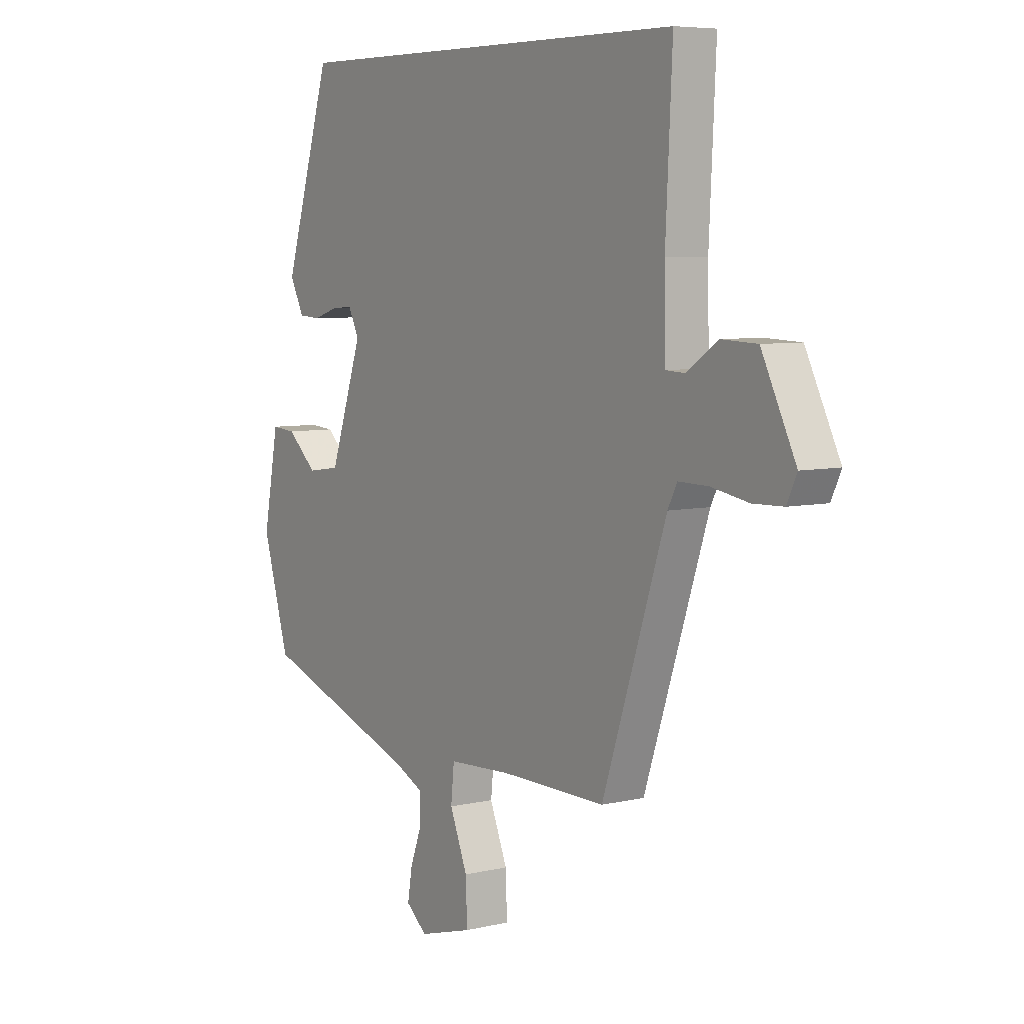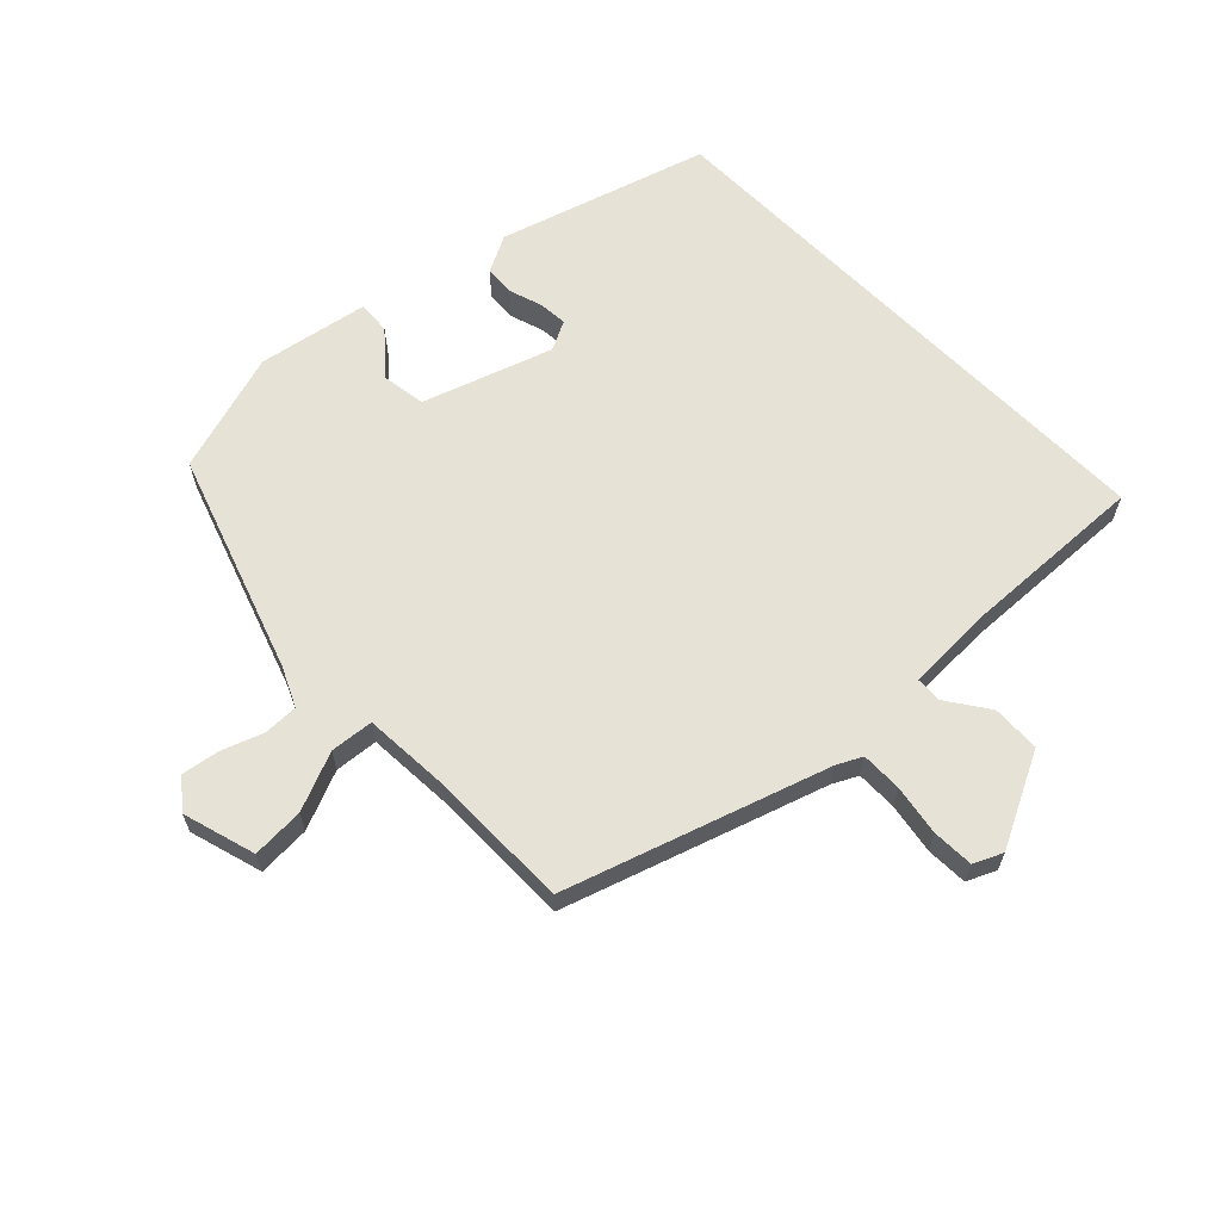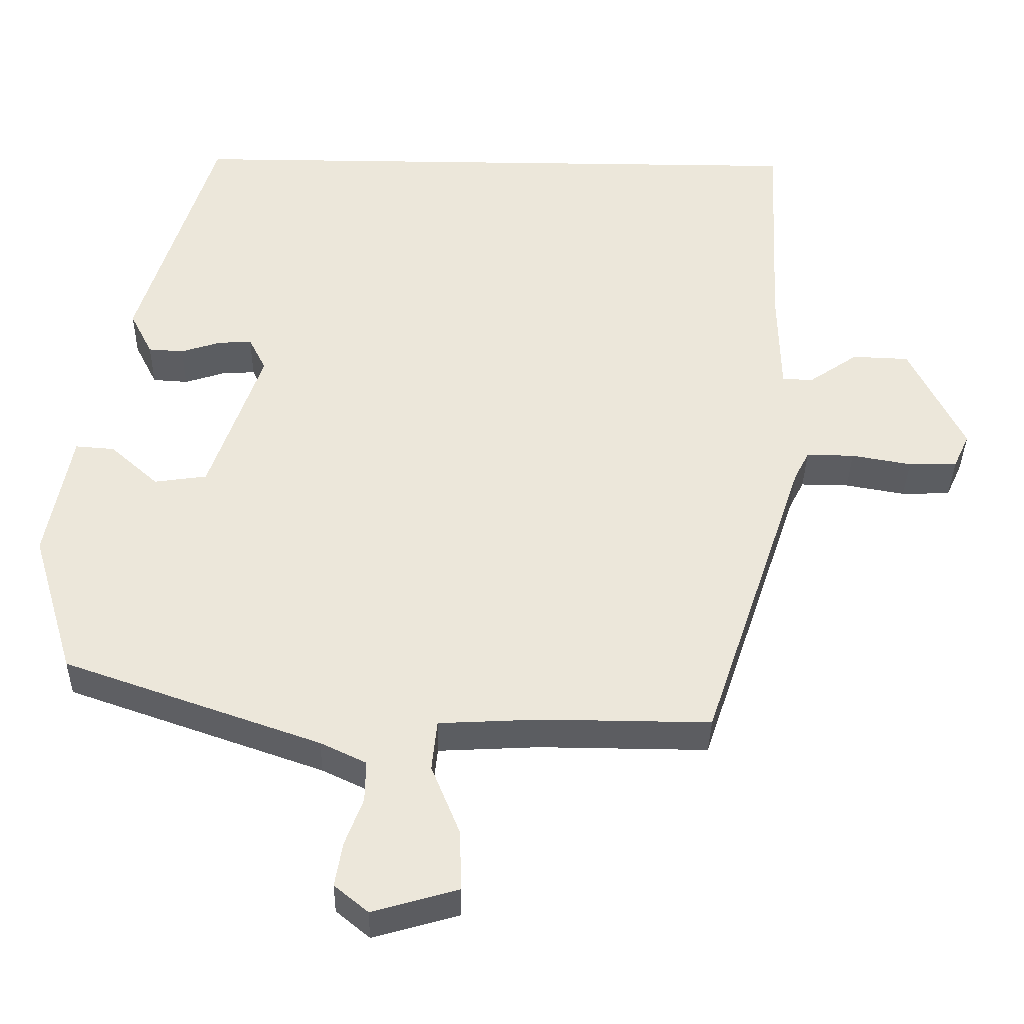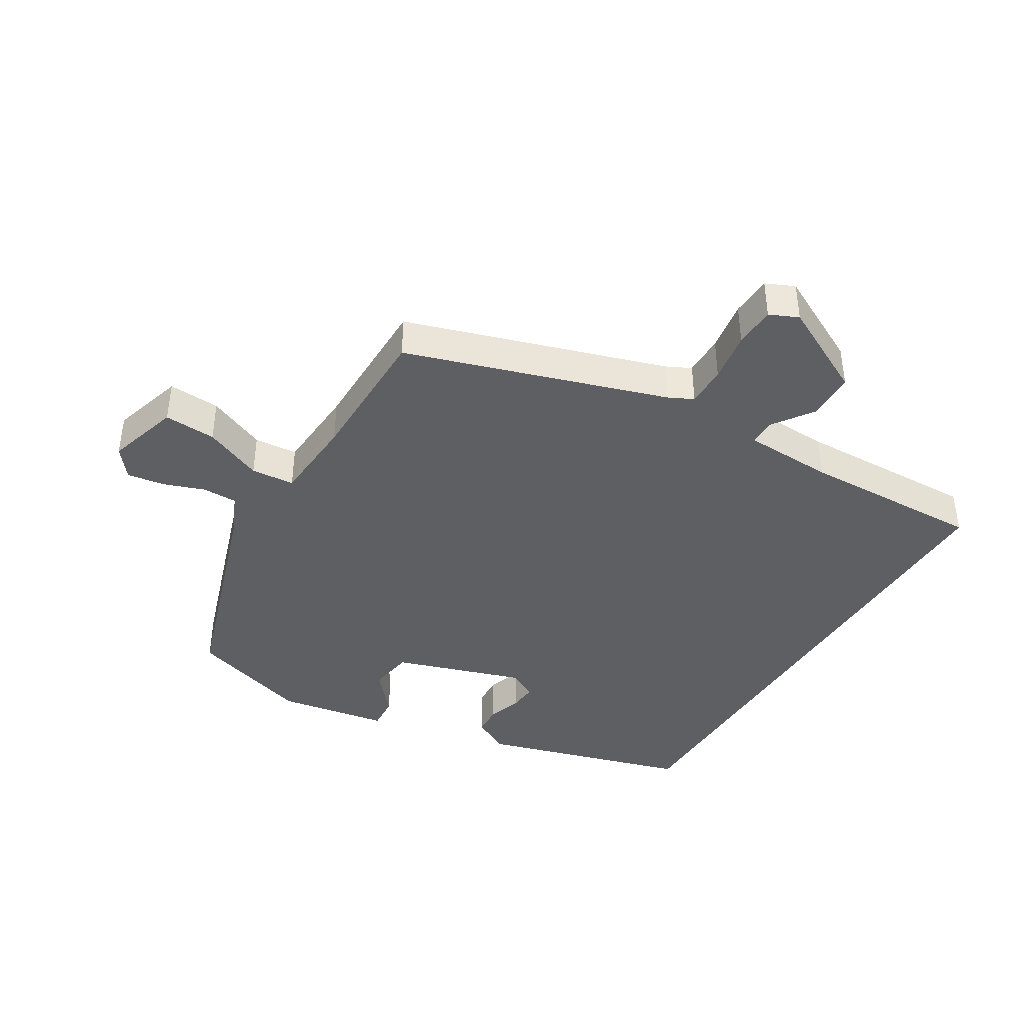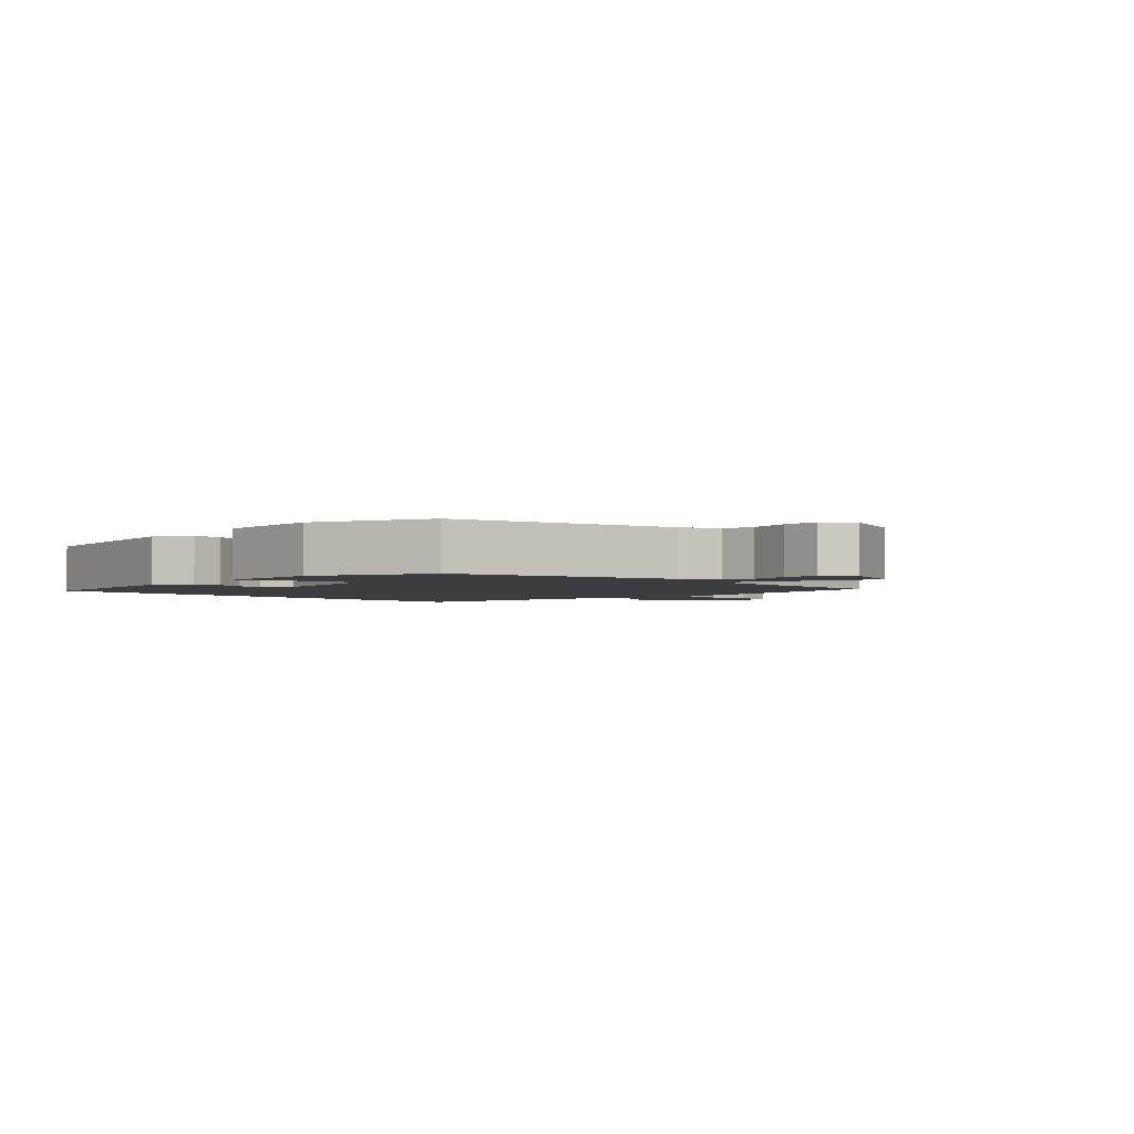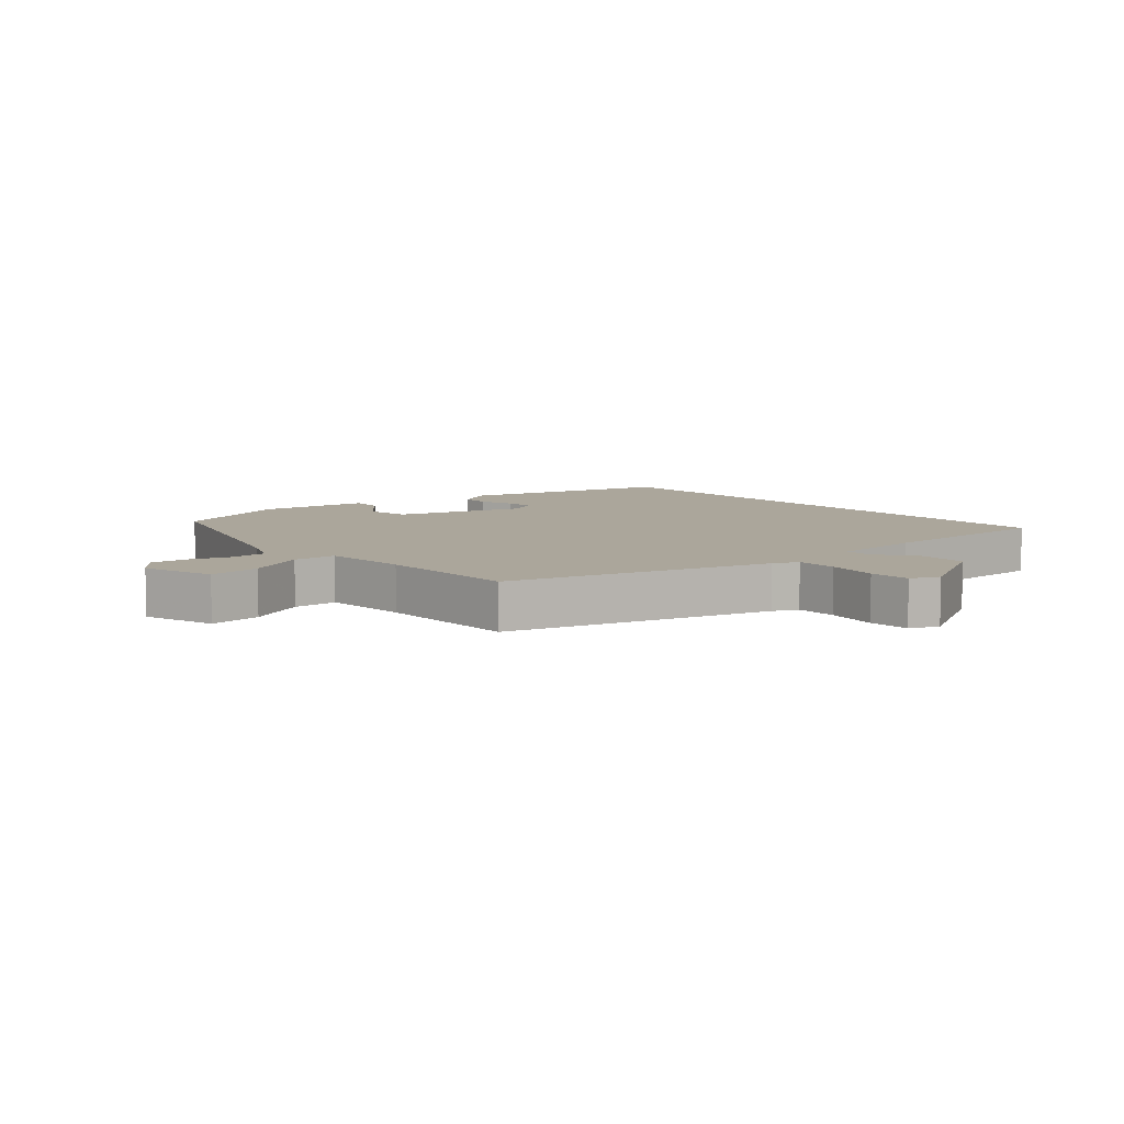
<metadata>
{"format":"obj","ext":"obj","renderer":"f3d","projection":"perspective","resolution":1024,"background":"white","views":[{"elev":6.5,"azim":-124.5,"up":"+Z"},{"elev":63.9,"azim":-134.6,"up":"+Y"},{"elev":-36.4,"azim":179.0,"up":"+Z"},{"elev":-41.2,"azim":-122.0,"up":"+Y"},{"elev":-2.4,"azim":129.7,"up":"+Y"},{"elev":8.0,"azim":-133.2,"up":"+Y"}]}
</metadata>
<code>
v -0.367 0.07 -0.512
v -0.504 0.07 -0.105
v -0.524 0.07 -0.066
v -0.588 0.07 -0.067
v -0.668 0.07 -0.081
v -0.733 0.07 -0.079
v -0.754 0.07 -0.034
v -0.681 0.07 0.113
v -0.605 0.07 0.116
v -0.539 0.07 0.071
v -0.498 0.07 0.073
v -0.495 0.07 0.215
v -0.509 0.07 0.5
v 0.351 0.07 0.5
v 0.453 0.07 0.174
v 0.423 0.07 0.115
v 0.376 0.07 0.112
v 0.323 0.07 0.129
v 0.278 0.07 0.132
v 0.255 0.07 0.086
v 0.325 0.07 -0.116
v 0.395 0.07 -0.126
v 0.459 0.07 -0.069
v 0.511 0.07 -0.065
v 0.544 0.07 -0.238
v 0.487 0.07 -0.43
v 0.145 0.07 -0.549
v 0.084 0.07 -0.578
v 0.085 0.07 -0.633
v 0.109 0.07 -0.697
v 0.119 0.07 -0.756
v 0.074 0.07 -0.793
v -0.041 0.07 -0.76
v -0.038 0.07 -0.678
v 0 0.07 -0.585
v -0.007 0.07 -0.517
v -0.142 0.07 -0.51
v -0.367 0 -0.512
v -0.504 0 -0.105
v -0.524 0 -0.066
v -0.588 0 -0.067
v -0.668 0 -0.081
v -0.733 0 -0.079
v -0.754 0 -0.034
v -0.681 0 0.113
v -0.605 0 0.116
v -0.539 0 0.071
v -0.498 0 0.073
v -0.495 0 0.215
v -0.509 0 0.5
v 0.351 0 0.5
v 0.453 0 0.174
v 0.423 0 0.115
v 0.376 0 0.112
v 0.323 0 0.129
v 0.278 0 0.132
v 0.255 0 0.086
v 0.325 0 -0.116
v 0.395 0 -0.126
v 0.459 0 -0.069
v 0.511 0 -0.065
v 0.544 0 -0.238
v 0.487 0 -0.43
v 0.145 0 -0.549
v 0.084 0 -0.578
v 0.085 0 -0.633
v 0.109 0 -0.697
v 0.119 0 -0.756
v 0.074 0 -0.793
v -0.041 0 -0.76
v -0.038 0 -0.678
v 0 0 -0.585
v -0.007 0 -0.517
v -0.142 0 -0.51
f 33 34 35
f 32 33 35
f 31 32 35
f 30 31 35
f 29 30 35
f 28 29 35 36
f 27 28 36
f 26 27 36
f 25 26 36
f 24 25 36
f 23 24 36
f 22 23 36
f 21 22 36 37
f 16 17 18
f 15 16 18
f 14 15 18
f 13 14 18
f 12 13 18 19
f 11 12 19 20
f 8 9 10
f 7 8 10
f 6 7 10
f 5 6 10
f 4 5 10
f 10 11 20
f 4 10 20
f 3 4 20
f 37 1 2
f 21 37 2
f 20 21 2
f 2 3 20
f 72 71 70
f 72 70 69
f 72 69 68
f 72 68 67
f 72 67 66
f 73 72 66 65
f 73 65 64
f 73 64 63
f 73 63 62
f 73 62 61
f 73 61 60
f 73 60 59
f 74 73 59 58
f 55 54 53
f 55 53 52
f 55 52 51
f 55 51 50
f 56 55 50 49
f 57 56 49 48
f 47 46 45
f 47 45 44
f 47 44 43
f 47 43 42
f 47 42 41
f 57 48 47
f 57 47 41
f 57 41 40
f 39 38 74
f 39 74 58
f 39 58 57
f 57 40 39
f 1 38 39 2
f 2 39 40 3
f 3 40 41 4
f 4 41 42 5
f 5 42 43 6
f 6 43 44 7
f 7 44 45 8
f 8 45 46 9
f 9 46 47 10
f 10 47 48 11
f 11 48 49 12
f 12 49 50 13
f 13 50 51 14
f 14 51 52 15
f 15 52 53 16
f 16 53 54 17
f 17 54 55 18
f 18 55 56 19
f 19 56 57 20
f 20 57 58 21
f 21 58 59 22
f 22 59 60 23
f 23 60 61 24
f 24 61 62 25
f 25 62 63 26
f 26 63 64 27
f 27 64 65 28
f 28 65 66 29
f 29 66 67 30
f 30 67 68 31
f 31 68 69 32
f 32 69 70 33
f 33 70 71 34
f 34 71 72 35
f 35 72 73 36
f 36 73 74 37
f 37 74 38 1

</code>
